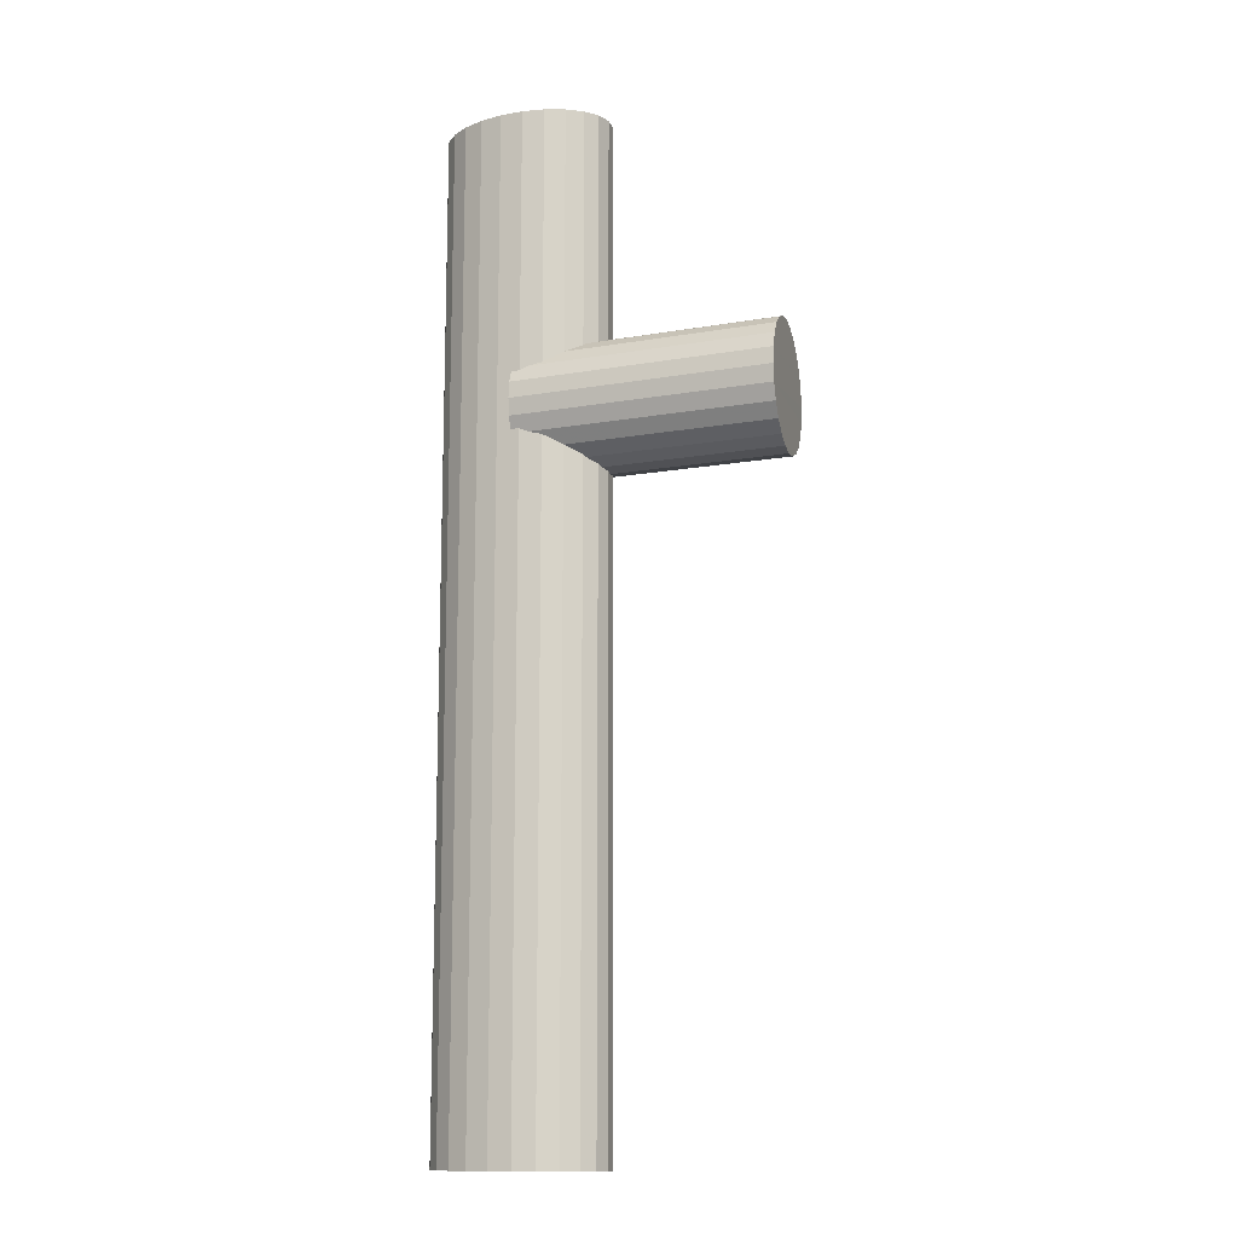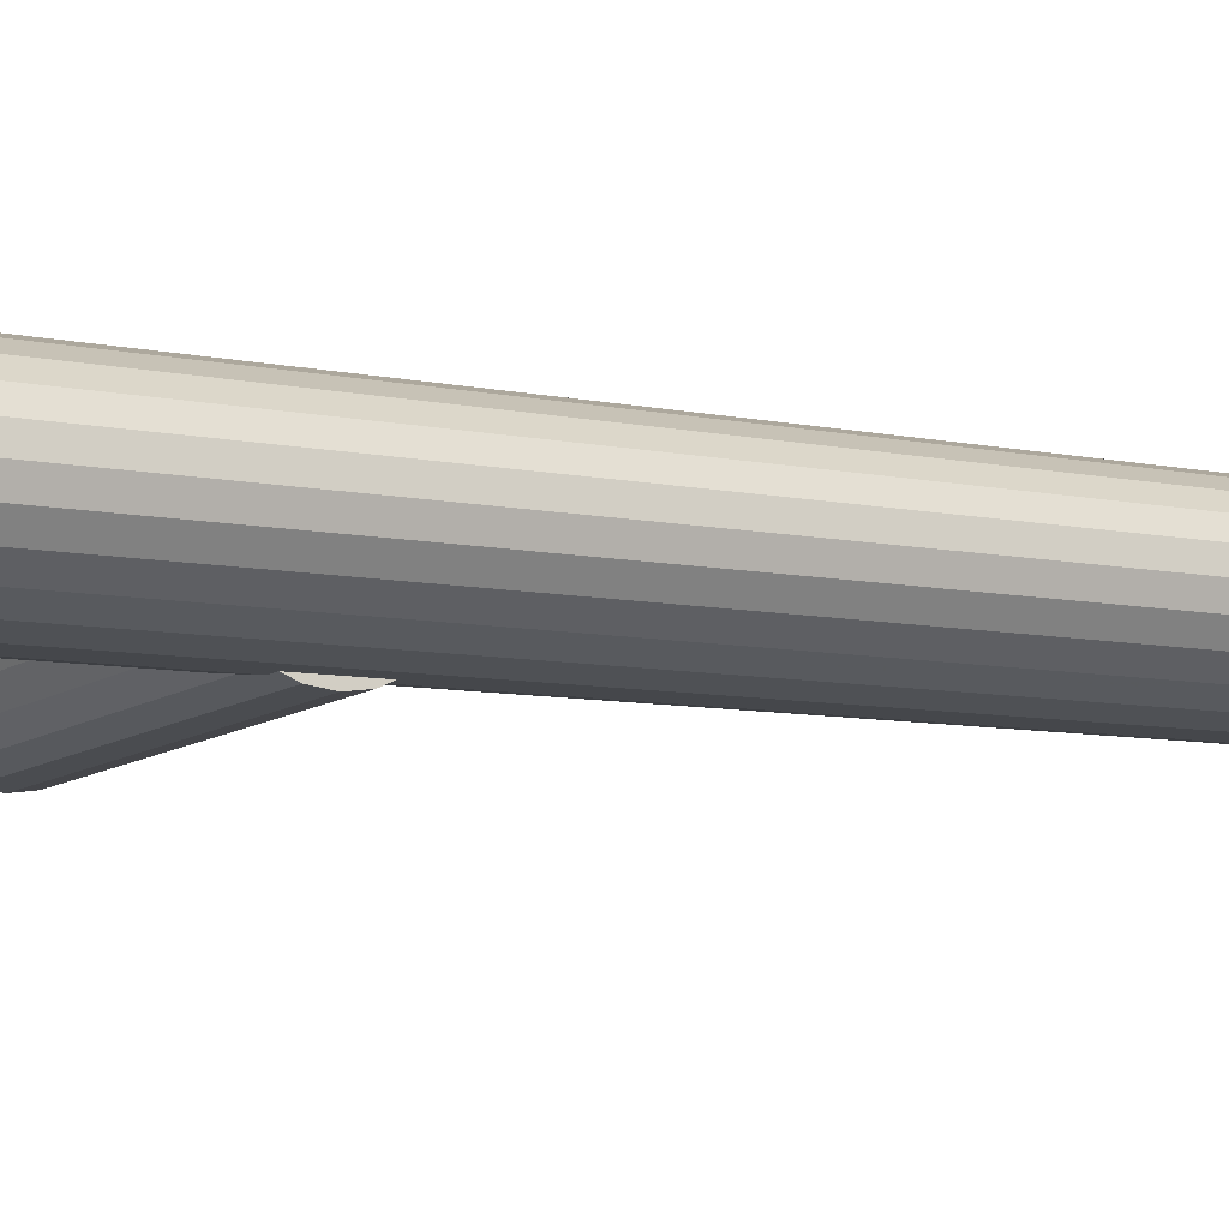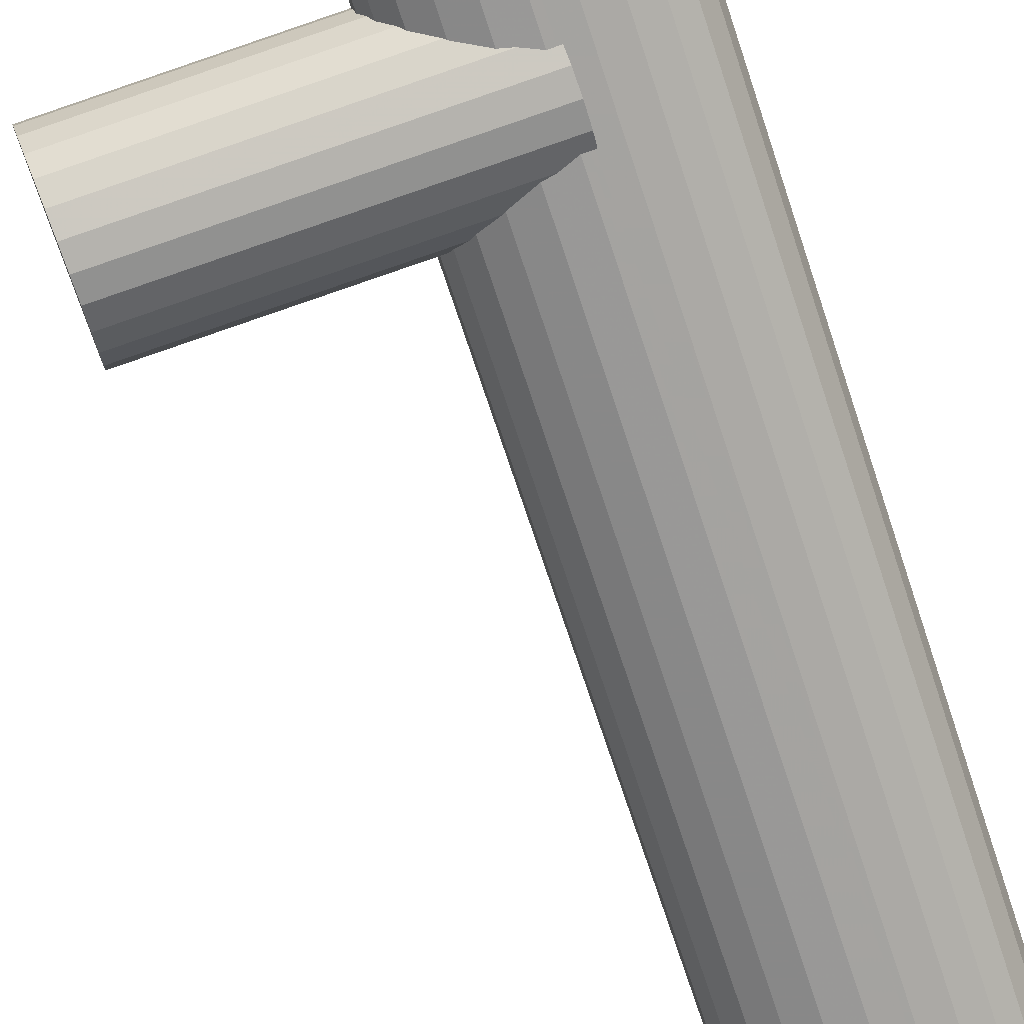
<metadata>
{"format":"obj","ext":"obj","renderer":"f3d","projection":"perspective","resolution":1024,"background":"white","views":[{"elev":-13.2,"azim":-153.2,"up":"+Z"},{"elev":-6.5,"azim":53.8,"up":"+Y"},{"elev":-71.1,"azim":18.2,"up":"+Y"}]}
</metadata>
<code>
v 0.03055 -0.005935 0.04978
v 0.02557 -0.005935 0.04978
v 0.02806 -0.006153 0.04978
v 0.02325 -0.005294 0.04978
v 0.02806 -0.006153 -0.05927
v 0.03055 -0.005935 -0.05927
v 0.03287 -0.005294 0.04978
v 0.02557 -0.005935 -0.05927
v 0.03287 -0.005294 -0.05927
v 0.02126 -0.004274 0.04978
v 0.02325 -0.005294 -0.05927
v 0.03487 -0.004274 -0.05927
v 0.03487 -0.004274 0.04978
v 0.02126 -0.004274 -0.05927
v 0.01973 -0.002946 0.04978
v 0.0364 -0.002946 0.04978
v 0.01973 -0.002946 -0.05927
v 0.0364 -0.002946 -0.05927
v 0.01877 -0.001399 0.04978
v 0.01877 -0.001399 -0.05927
v 0.03736 -0.001399 0.04978
v 0.03736 -0.001399 -0.05927
v 0.01844 0.000261 0.04978
v 0.01844 0.000261 -0.05927
v 0.03769 0.000261 0.04978
v 0.03769 0.000261 -0.05927
v 0.01877 0.001921 0.04978
v 0.01877 0.001921 -0.05927
v 0.03736 0.001921 0.04978
v 0.03736 0.001921 -0.05927
v 0.01973 0.003468 0.04978
v 0.01973 0.003468 -0.05927
v 0.0364 0.003468 -0.05927
v 0.0364 0.003468 0.04978
v 0.03487 0.004797 0.04978
v 0.02126 0.004797 -0.05927
v 0.02126 0.004797 0.04978
v 0.03487 0.004797 -0.05927
v 0.03287 0.005816 0.04978
v 0.02325 0.005816 -0.05927
v 0.02325 0.005816 0.04978
v 0.03287 0.005816 -0.05927
v 0.03055 0.006457 0.04978
v 0.02557 0.006457 -0.05927
v 0.02557 0.006457 0.04978
v 0.03055 0.006457 -0.05927
v 0.02806 0.006676 0.04978
v 0.02806 0.006676 -0.05927
v 0.02706 0.003789 0.02385
v -0.0016 0.002756 0.02272
v -0.001312 0.001299 0.02385
v 0.02677 0.005246 0.02272
v 7.7e-05 -0.005737 0.02385
v 0.0274 0.002092 0.02456
v 0.02874 -0.004704 0.02272
v 0.02655 0.006364 0.02125
v 0.000365 -0.007194 0.02272
v -0.000258 -0.00404 0.02456
v -0.000978 -0.000398 0.02456
v 0.02845 -0.003247 0.02385
v 0.02896 -0.005822 0.02125
v -0.001821 0.003874 0.02125
v 0.02775 0.000271 0.0248
v 0.02812 -0.00155 0.02456
v 0.000585 -0.008312 0.02125
v 0.02641 0.007067 0.01954
v 0.0291 -0.006525 0.01954
v -0.000618 -0.002219 0.0248
v 0.000725 -0.009015 0.01954
v -0.00196 0.004577 0.01954
v 0.02637 0.007307 0.01771
v 0.02915 -0.006765 0.01771
v 0.000771 -0.009255 0.01771
v -0.002007 0.004817 0.01771
v -0.00196 0.004577 0.01587
v 0.0291 -0.006525 0.01587
v 0.02641 0.007067 0.01587
v 0.000725 -0.009015 0.01587
v -0.001821 0.003874 0.01416
v 0.02896 -0.005822 0.01416
v 0.02655 0.006364 0.01416
v 0.000585 -0.008312 0.01416
v -0.0016 0.002756 0.01269
v 0.02874 -0.004704 0.01269
v 0.02677 0.005246 0.01269
v 0.000365 -0.007194 0.01269
v 0.02706 0.003789 0.01156
v 0.02845 -0.003247 0.01156
v 7.7e-05 -0.005737 0.01156
v -0.001312 0.001299 0.01156
v 0.0274 0.002092 0.01085
v 0.02812 -0.00155 0.01085
v -0.000258 -0.00404 0.01085
v -0.000978 -0.000398 0.01085
v 0.02775 0.000271 0.01061
v -0.000618 -0.002219 0.01061
v 0.03055 -0.005935 0.04978
v 0.03055 -0.005935 0.04978
v 0.03055 -0.005935 0.04978
v 0.02557 -0.005935 0.04978
v 0.02557 -0.005935 0.04978
v 0.02557 -0.005935 0.04978
v 0.02806 -0.006153 0.04978
v 0.02806 -0.006153 0.04978
v 0.02806 -0.006153 0.04978
v 0.02325 -0.005294 0.04978
v 0.02325 -0.005294 0.04978
v 0.02325 -0.005294 0.04978
v 0.02806 -0.006153 -0.05927
v 0.02806 -0.006153 -0.05927
v 0.02806 -0.006153 -0.05927
v 0.03055 -0.005935 -0.05927
v 0.03055 -0.005935 -0.05927
v 0.03055 -0.005935 -0.05927
v 0.03287 -0.005294 0.04978
v 0.03287 -0.005294 0.04978
v 0.03287 -0.005294 0.04978
v 0.02557 -0.005935 -0.05927
v 0.02557 -0.005935 -0.05927
v 0.02557 -0.005935 -0.05927
v 0.03287 -0.005294 -0.05927
v 0.03287 -0.005294 -0.05927
v 0.03287 -0.005294 -0.05927
v 0.02126 -0.004274 0.04978
v 0.02126 -0.004274 0.04978
v 0.02126 -0.004274 0.04978
v 0.02325 -0.005294 -0.05927
v 0.02325 -0.005294 -0.05927
v 0.02325 -0.005294 -0.05927
v 0.03487 -0.004274 -0.05927
v 0.03487 -0.004274 -0.05927
v 0.03487 -0.004274 -0.05927
v 0.03487 -0.004274 0.04978
v 0.03487 -0.004274 0.04978
v 0.03487 -0.004274 0.04978
v 0.02126 -0.004274 -0.05927
v 0.02126 -0.004274 -0.05927
v 0.02126 -0.004274 -0.05927
v 0.01973 -0.002946 0.04978
v 0.01973 -0.002946 0.04978
v 0.01973 -0.002946 0.04978
v 0.01973 -0.002946 0.04978
v 0.01973 -0.002946 0.04978
v 0.0364 -0.002946 0.04978
v 0.0364 -0.002946 0.04978
v 0.0364 -0.002946 0.04978
v 0.0364 -0.002946 0.04978
v 0.0364 -0.002946 0.04978
v 0.01973 -0.002946 -0.05927
v 0.01973 -0.002946 -0.05927
v 0.01973 -0.002946 -0.05927
v 0.01973 -0.002946 -0.05927
v 0.01973 -0.002946 -0.05927
v 0.0364 -0.002946 -0.05927
v 0.0364 -0.002946 -0.05927
v 0.0364 -0.002946 -0.05927
v 0.0364 -0.002946 -0.05927
v 0.0364 -0.002946 -0.05927
v 0.01877 -0.001399 0.04978
v 0.01877 -0.001399 0.04978
v 0.01877 -0.001399 0.04978
v 0.01877 -0.001399 -0.05927
v 0.01877 -0.001399 -0.05927
v 0.01877 -0.001399 -0.05927
v 0.03736 -0.001399 0.04978
v 0.03736 -0.001399 0.04978
v 0.03736 -0.001399 0.04978
v 0.03736 -0.001399 -0.05927
v 0.03736 -0.001399 -0.05927
v 0.03736 -0.001399 -0.05927
v 0.01844 0.000261 0.04978
v 0.01844 0.000261 0.04978
v 0.01844 0.000261 0.04978
v 0.01844 0.000261 -0.05927
v 0.01844 0.000261 -0.05927
v 0.01844 0.000261 -0.05927
v 0.03769 0.000261 0.04978
v 0.03769 0.000261 0.04978
v 0.03769 0.000261 0.04978
v 0.03769 0.000261 -0.05927
v 0.03769 0.000261 -0.05927
v 0.03769 0.000261 -0.05927
v 0.01877 0.001921 0.04978
v 0.01877 0.001921 0.04978
v 0.01877 0.001921 0.04978
v 0.01877 0.001921 -0.05927
v 0.01877 0.001921 -0.05927
v 0.01877 0.001921 -0.05927
v 0.03736 0.001921 0.04978
v 0.03736 0.001921 0.04978
v 0.03736 0.001921 0.04978
v 0.03736 0.001921 -0.05927
v 0.03736 0.001921 -0.05927
v 0.03736 0.001921 -0.05927
v 0.01973 0.003468 0.04978
v 0.01973 0.003468 0.04978
v 0.01973 0.003468 0.04978
v 0.01973 0.003468 0.04978
v 0.01973 0.003468 0.04978
v 0.01973 0.003468 -0.05927
v 0.01973 0.003468 -0.05927
v 0.01973 0.003468 -0.05927
v 0.01973 0.003468 -0.05927
v 0.01973 0.003468 -0.05927
v 0.0364 0.003468 -0.05927
v 0.0364 0.003468 -0.05927
v 0.0364 0.003468 -0.05927
v 0.0364 0.003468 -0.05927
v 0.0364 0.003468 -0.05927
v 0.0364 0.003468 0.04978
v 0.0364 0.003468 0.04978
v 0.0364 0.003468 0.04978
v 0.0364 0.003468 0.04978
v 0.0364 0.003468 0.04978
v 0.03487 0.004797 0.04978
v 0.03487 0.004797 0.04978
v 0.03487 0.004797 0.04978
v 0.02126 0.004797 -0.05927
v 0.02126 0.004797 -0.05927
v 0.02126 0.004797 -0.05927
v 0.02126 0.004797 0.04978
v 0.02126 0.004797 0.04978
v 0.02126 0.004797 0.04978
v 0.03487 0.004797 -0.05927
v 0.03487 0.004797 -0.05927
v 0.03487 0.004797 -0.05927
v 0.03287 0.005816 0.04978
v 0.03287 0.005816 0.04978
v 0.03287 0.005816 0.04978
v 0.02325 0.005816 -0.05927
v 0.02325 0.005816 -0.05927
v 0.02325 0.005816 -0.05927
v 0.02325 0.005816 0.04978
v 0.02325 0.005816 0.04978
v 0.02325 0.005816 0.04978
v 0.03287 0.005816 -0.05927
v 0.03287 0.005816 -0.05927
v 0.03287 0.005816 -0.05927
v 0.03055 0.006457 0.04978
v 0.03055 0.006457 0.04978
v 0.03055 0.006457 0.04978
v 0.02557 0.006457 -0.05927
v 0.02557 0.006457 -0.05927
v 0.02557 0.006457 -0.05927
v 0.02557 0.006457 0.04978
v 0.02557 0.006457 0.04978
v 0.02557 0.006457 0.04978
v 0.03055 0.006457 -0.05927
v 0.03055 0.006457 -0.05927
v 0.03055 0.006457 -0.05927
v 0.02806 0.006676 0.04978
v 0.02806 0.006676 0.04978
v 0.02806 0.006676 0.04978
v 0.02806 0.006676 -0.05927
v 0.02806 0.006676 -0.05927
v 0.02806 0.006676 -0.05927
v 0.02706 0.003789 0.02385
v 0.02706 0.003789 0.02385
v 0.02706 0.003789 0.02385
v -0.0016 0.002756 0.02272
v -0.0016 0.002756 0.02272
v -0.0016 0.002756 0.02272
v -0.0016 0.002756 0.02272
v -0.0016 0.002756 0.02272
v -0.001312 0.001299 0.02385
v -0.001312 0.001299 0.02385
v -0.001312 0.001299 0.02385
v 0.02677 0.005246 0.02272
v 0.02677 0.005246 0.02272
v 0.02677 0.005246 0.02272
v 0.02677 0.005246 0.02272
v 0.02677 0.005246 0.02272
v 7.7e-05 -0.005737 0.02385
v 7.7e-05 -0.005737 0.02385
v 7.7e-05 -0.005737 0.02385
v 0.0274 0.002092 0.02456
v 0.0274 0.002092 0.02456
v 0.0274 0.002092 0.02456
v 0.02874 -0.004704 0.02272
v 0.02874 -0.004704 0.02272
v 0.02874 -0.004704 0.02272
v 0.02874 -0.004704 0.02272
v 0.02874 -0.004704 0.02272
v 0.000365 -0.007194 0.02272
v 0.000365 -0.007194 0.02272
v 0.000365 -0.007194 0.02272
v 0.000365 -0.007194 0.02272
v 0.000365 -0.007194 0.02272
v -0.000258 -0.00404 0.02456
v -0.000258 -0.00404 0.02456
v -0.000258 -0.00404 0.02456
v -0.000978 -0.000398 0.02456
v -0.000978 -0.000398 0.02456
v -0.000978 -0.000398 0.02456
v 0.02845 -0.003247 0.02385
v 0.02845 -0.003247 0.02385
v 0.02845 -0.003247 0.02385
v 0.02775 0.000271 0.0248
v 0.02775 0.000271 0.0248
v 0.02775 0.000271 0.0248
v 0.02812 -0.00155 0.02456
v 0.02812 -0.00155 0.02456
v 0.02812 -0.00155 0.02456
v -0.000618 -0.002219 0.0248
v -0.000618 -0.002219 0.0248
v -0.000618 -0.002219 0.0248
v -0.0016 0.002756 0.01269
v -0.0016 0.002756 0.01269
v -0.0016 0.002756 0.01269
v -0.0016 0.002756 0.01269
v -0.0016 0.002756 0.01269
v 0.02874 -0.004704 0.01269
v 0.02874 -0.004704 0.01269
v 0.02874 -0.004704 0.01269
v 0.02874 -0.004704 0.01269
v 0.02874 -0.004704 0.01269
v 0.02677 0.005246 0.01269
v 0.02677 0.005246 0.01269
v 0.02677 0.005246 0.01269
v 0.02677 0.005246 0.01269
v 0.02677 0.005246 0.01269
v 0.000365 -0.007194 0.01269
v 0.000365 -0.007194 0.01269
v 0.000365 -0.007194 0.01269
v 0.000365 -0.007194 0.01269
v 0.000365 -0.007194 0.01269
v 0.02706 0.003789 0.01156
v 0.02706 0.003789 0.01156
v 0.02706 0.003789 0.01156
v 0.02845 -0.003247 0.01156
v 0.02845 -0.003247 0.01156
v 0.02845 -0.003247 0.01156
v 7.7e-05 -0.005737 0.01156
v 7.7e-05 -0.005737 0.01156
v 7.7e-05 -0.005737 0.01156
v -0.001312 0.001299 0.01156
v -0.001312 0.001299 0.01156
v -0.001312 0.001299 0.01156
v 0.0274 0.002092 0.01085
v 0.0274 0.002092 0.01085
v 0.0274 0.002092 0.01085
v 0.02812 -0.00155 0.01085
v 0.02812 -0.00155 0.01085
v 0.02812 -0.00155 0.01085
v -0.000258 -0.00404 0.01085
v -0.000258 -0.00404 0.01085
v -0.000258 -0.00404 0.01085
v -0.000978 -0.000398 0.01085
v -0.000978 -0.000398 0.01085
v -0.000978 -0.000398 0.01085
v 0.02775 0.000271 0.01061
v 0.02775 0.000271 0.01061
v 0.02775 0.000271 0.01061
v -0.000618 -0.002219 0.01061
v -0.000618 -0.002219 0.01061
v -0.000618 -0.002219 0.01061
v 0.02655 0.006364 0.02125
v 0.02655 0.006364 0.02125
v 0.02655 0.006364 0.02125
v 0.02896 -0.005822 0.02125
v 0.02896 -0.005822 0.02125
v 0.02896 -0.005822 0.02125
v -0.001821 0.003874 0.02125
v -0.001821 0.003874 0.02125
v -0.001821 0.003874 0.02125
v 0.000585 -0.008312 0.02125
v 0.000585 -0.008312 0.02125
v 0.000585 -0.008312 0.02125
v 0.02641 0.007067 0.01954
v 0.02641 0.007067 0.01954
v 0.02641 0.007067 0.01954
v 0.0291 -0.006525 0.01954
v 0.0291 -0.006525 0.01954
v 0.0291 -0.006525 0.01954
v 0.000725 -0.009015 0.01954
v 0.000725 -0.009015 0.01954
v 0.000725 -0.009015 0.01954
v -0.00196 0.004577 0.01954
v -0.00196 0.004577 0.01954
v -0.00196 0.004577 0.01954
v 0.02637 0.007307 0.01771
v 0.02637 0.007307 0.01771
v 0.02637 0.007307 0.01771
v 0.02915 -0.006765 0.01771
v 0.02915 -0.006765 0.01771
v 0.02915 -0.006765 0.01771
v 0.000771 -0.009255 0.01771
v 0.000771 -0.009255 0.01771
v 0.000771 -0.009255 0.01771
v -0.002007 0.004817 0.01771
v -0.002007 0.004817 0.01771
v -0.002007 0.004817 0.01771
v -0.00196 0.004577 0.01587
v -0.00196 0.004577 0.01587
v -0.00196 0.004577 0.01587
v 0.0291 -0.006525 0.01587
v 0.0291 -0.006525 0.01587
v 0.0291 -0.006525 0.01587
v 0.02641 0.007067 0.01587
v 0.02641 0.007067 0.01587
v 0.02641 0.007067 0.01587
v 0.000725 -0.009015 0.01587
v 0.000725 -0.009015 0.01587
v 0.000725 -0.009015 0.01587
v -0.001821 0.003874 0.01416
v -0.001821 0.003874 0.01416
v -0.001821 0.003874 0.01416
v 0.02896 -0.005822 0.01416
v 0.02896 -0.005822 0.01416
v 0.02896 -0.005822 0.01416
v 0.02655 0.006364 0.01416
v 0.02655 0.006364 0.01416
v 0.02655 0.006364 0.01416
v 0.000585 -0.008312 0.01416
v 0.000585 -0.008312 0.01416
v 0.000585 -0.008312 0.01416
f 1 2 3
f 2 1 4
f 103 100 97
f 106 97 100
f 102 111 105
f 104 110 101
f 105 114 99
f 98 113 104
f 4 1 7
f 115 97 106
f 108 120 102
f 101 119 107
f 111 102 120
f 119 101 110
f 114 105 111
f 110 104 113
f 123 99 114
f 113 98 122
f 99 123 117
f 116 122 98
f 4 7 10
f 124 115 106
f 120 108 129
f 128 107 119
f 118 112 109
f 5 6 8
f 112 127 121
f 9 11 6
f 132 117 123
f 122 116 131
f 10 7 13
f 133 115 124
f 126 129 108
f 107 128 125
f 112 118 127
f 11 8 6
f 121 127 136
f 14 11 9
f 117 132 135
f 134 131 116
f 121 136 130
f 12 14 9
f 10 13 15
f 139 133 124
f 129 126 138
f 137 125 128
f 132 148 135
f 134 147 131
f 130 136 149
f 17 14 12
f 15 13 16
f 144 133 139
f 153 126 143
f 142 125 152
f 126 153 138
f 137 152 125
f 148 132 158
f 157 131 147
f 130 149 154
f 18 17 12
f 15 16 19
f 159 144 139
f 141 164 151
f 150 163 140
f 155 166 145
f 146 167 156
f 154 149 162
f 20 17 18
f 19 16 21
f 165 144 159
f 164 141 161
f 160 140 163
f 166 155 169
f 170 156 167
f 154 162 168
f 22 20 18
f 19 21 23
f 171 165 159
f 161 176 164
f 163 175 160
f 169 178 166
f 167 179 170
f 168 162 174
f 24 20 22
f 23 21 25
f 177 165 171
f 176 161 173
f 172 160 175
f 178 169 181
f 182 170 179
f 168 174 180
f 26 24 22
f 23 25 27
f 183 177 171
f 173 188 176
f 175 187 172
f 181 190 178
f 179 191 182
f 180 174 186
f 28 24 26
f 27 25 29
f 189 177 183
f 188 173 185
f 184 172 187
f 190 181 193
f 194 182 191
f 180 186 192
f 30 28 26
f 27 29 31
f 195 189 183
f 185 202 188
f 187 201 184
f 206 190 193
f 194 191 207
f 192 186 200
f 32 28 30
f 31 29 34
f 210 189 195
f 202 185 197
f 196 184 201
f 190 206 211
f 212 207 191
f 192 200 205
f 33 32 30
f 31 34 35
f 215 210 195
f 198 219 203
f 204 220 199
f 208 216 213
f 214 217 209
f 205 200 218
f 36 32 33
f 31 35 37
f 221 215 195
f 219 198 222
f 223 199 220
f 216 208 225
f 226 209 217
f 205 218 224
f 38 36 33
f 37 35 39
f 227 215 221
f 222 231 219
f 220 232 223
f 225 228 216
f 217 229 226
f 224 218 230
f 40 36 38
f 37 39 41
f 233 227 221
f 231 222 234
f 235 223 232
f 228 225 237
f 238 226 229
f 224 230 236
f 42 40 38
f 41 39 43
f 239 227 233
f 234 243 231
f 232 244 235
f 237 240 228
f 229 241 238
f 236 230 242
f 44 40 42
f 41 43 45
f 245 239 233
f 243 234 246
f 247 235 244
f 240 237 249
f 250 238 241
f 236 242 248
f 46 44 42
f 45 43 47
f 251 239 245
f 246 255 243
f 244 256 247
f 249 252 240
f 241 253 250
f 248 242 254
f 48 44 46
f 255 246 252
f 253 247 256
f 252 249 255
f 256 250 253
f 49 50 51
f 50 49 52
f 265 260 257
f 268 257 260
f 262 275 267
f 266 274 261
f 51 54 49
f 257 276 265
f 280 269 258
f 259 270 281
f 358 263 271
f 272 264 359
f 262 286 275
f 274 285 261
f 267 275 291
f 290 274 266
f 54 51 59
f 292 265 276
f 296 258 277
f 278 259 297
f 61 269 280
f 281 270 360
f 280 258 296
f 297 259 281
f 263 358 364
f 365 359 264
f 61 56 269
f 270 357 360
f 363 286 262
f 261 285 62
f 55 53 57
f 284 273 279
f 60 58 53
f 273 289 295
f 267 291 294
f 293 290 266
f 59 63 54
f 276 298 292
f 296 277 302
f 303 278 297
f 283 368 362
f 361 367 282
f 53 55 60
f 295 279 273
f 370 364 358
f 359 365 371
f 67 56 61
f 360 357 372
f 363 366 286
f 285 65 62
f 368 283 288
f 287 282 367
f 58 60 64
f 301 295 289
f 294 291 306
f 305 290 293
f 63 59 68
f 304 292 298
f 302 277 299
f 300 278 303
f 377 362 368
f 367 361 376
f 364 370 379
f 380 371 365
f 67 66 56
f 357 369 372
f 362 377 374
f 373 376 361
f 378 366 363
f 62 65 70
f 64 68 58
f 289 304 301
f 68 64 63
f 298 301 304
f 378 375 366
f 65 69 70
f 382 379 370
f 371 380 383
f 72 66 67
f 372 369 384
f 389 374 377
f 376 373 388
f 390 375 378
f 70 69 74
f 379 382 391
f 392 383 380
f 72 71 66
f 369 381 384
f 374 389 386
f 385 388 373
f 390 387 375
f 69 73 74
f 382 394 391
f 392 395 383
f 76 71 72
f 384 381 396
f 389 398 386
f 385 397 388
f 393 387 390
f 74 73 75
f 394 382 400
f 401 383 395
f 76 77 71
f 381 399 396
f 398 389 404
f 403 388 397
f 393 402 387
f 73 78 75
f 400 406 394
f 395 407 401
f 80 77 76
f 396 399 408
f 404 410 398
f 397 409 403
f 405 402 393
f 75 78 79
f 406 400 412
f 413 401 407
f 80 81 77
f 399 411 408
f 410 404 416
f 415 403 409
f 405 414 402
f 78 82 79
f 412 310 406
f 407 311 413
f 313 81 80
f 408 411 314
f 416 316 410
f 409 315 415
f 309 414 405
f 79 82 308
f 310 412 320
f 321 413 311
f 313 318 81
f 411 319 314
f 316 416 326
f 325 415 315
f 309 324 414
f 82 323 308
f 327 307 317
f 85 83 87
f 331 318 313
f 314 319 332
f 333 312 322
f 86 84 89
f 338 324 309
f 308 323 337
f 307 327 336
f 90 87 83
f 331 328 318
f 319 329 332
f 312 333 330
f 88 89 84
f 338 335 324
f 323 334 337
f 339 336 327
f 87 90 91
f 343 328 331
f 332 329 344
f 345 330 333
f 89 88 93
f 350 335 338
f 337 334 349
f 336 339 348
f 94 91 90
f 343 340 328
f 329 341 344
f 330 345 342
f 92 93 88
f 350 347 335
f 334 346 349
f 351 348 339
f 91 94 95
f 340 343 352
f 353 344 341
f 354 342 345
f 93 92 96
f 347 350 356
f 355 349 346
f 348 351 354
f 96 95 94
f 342 354 351
f 95 96 92

</code>
